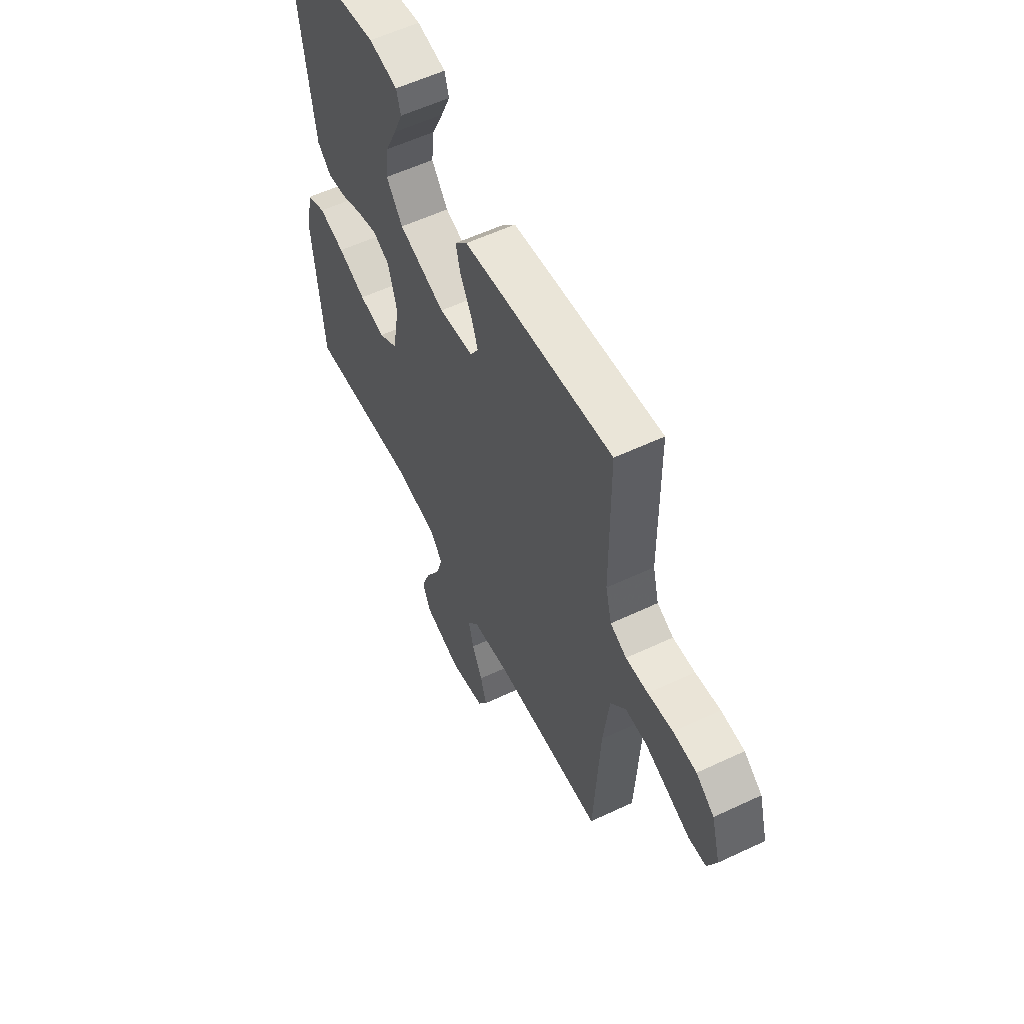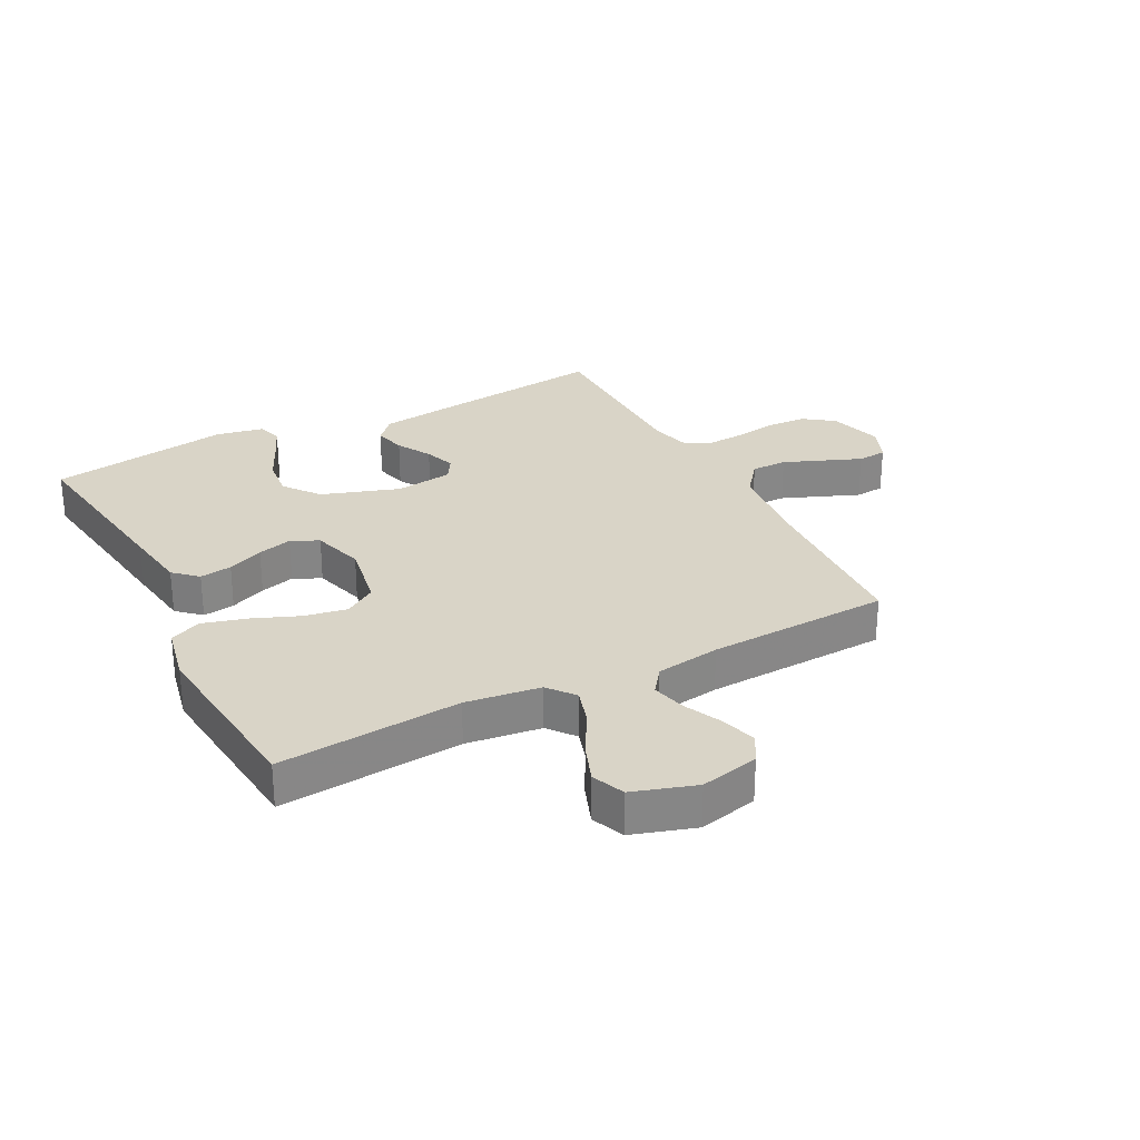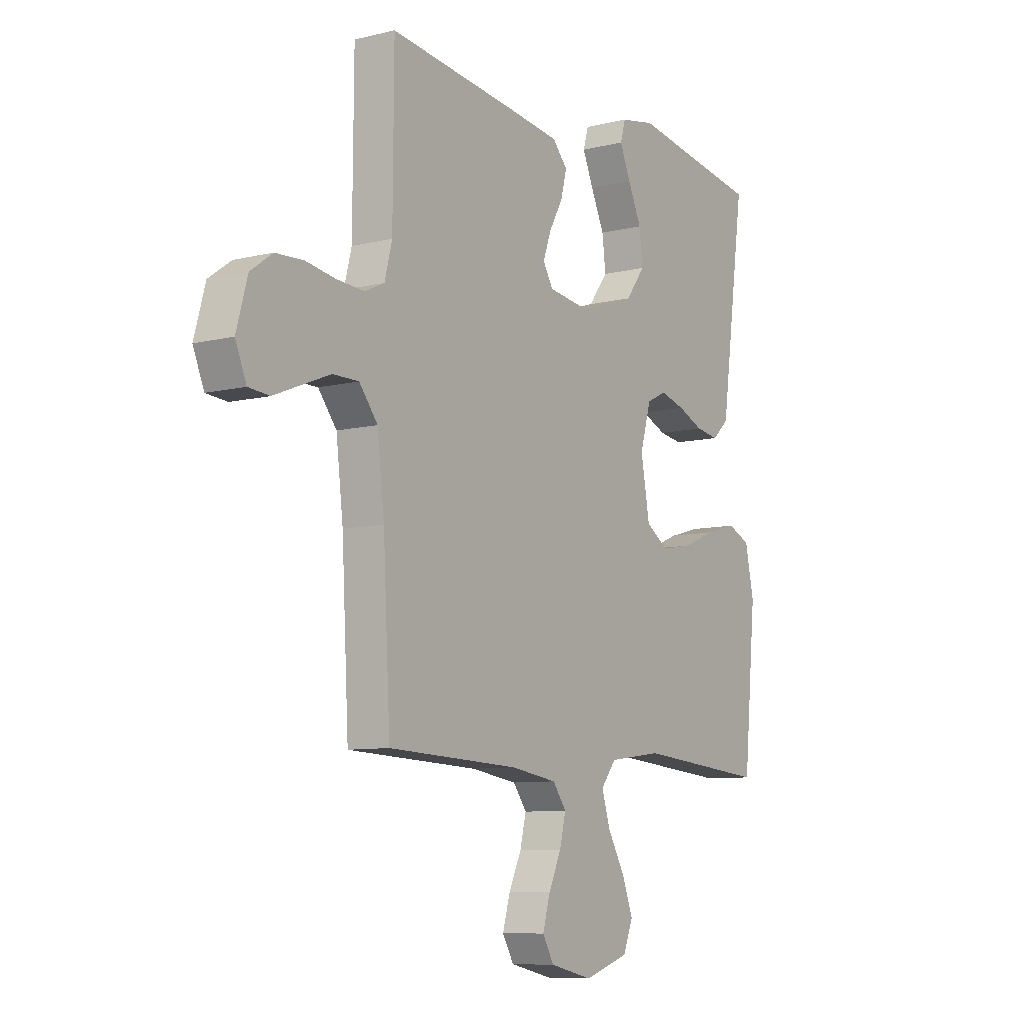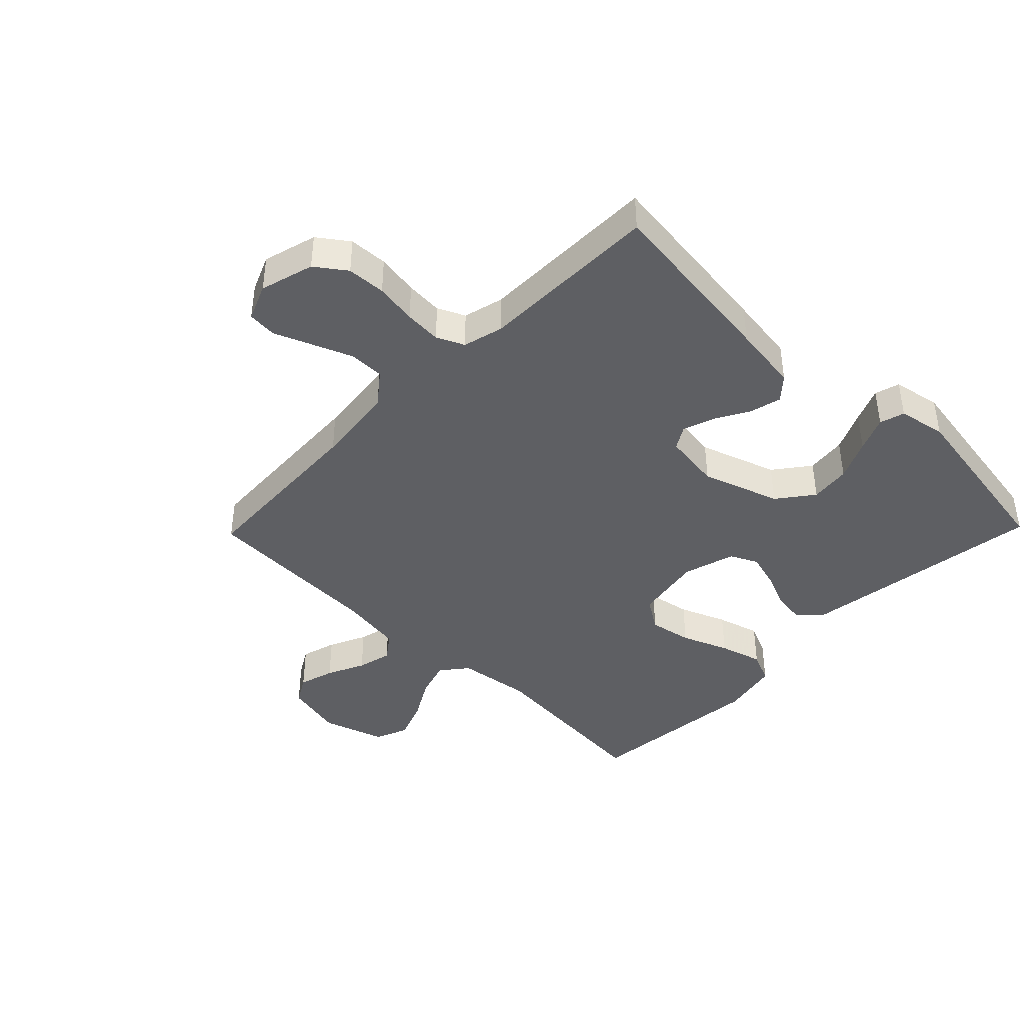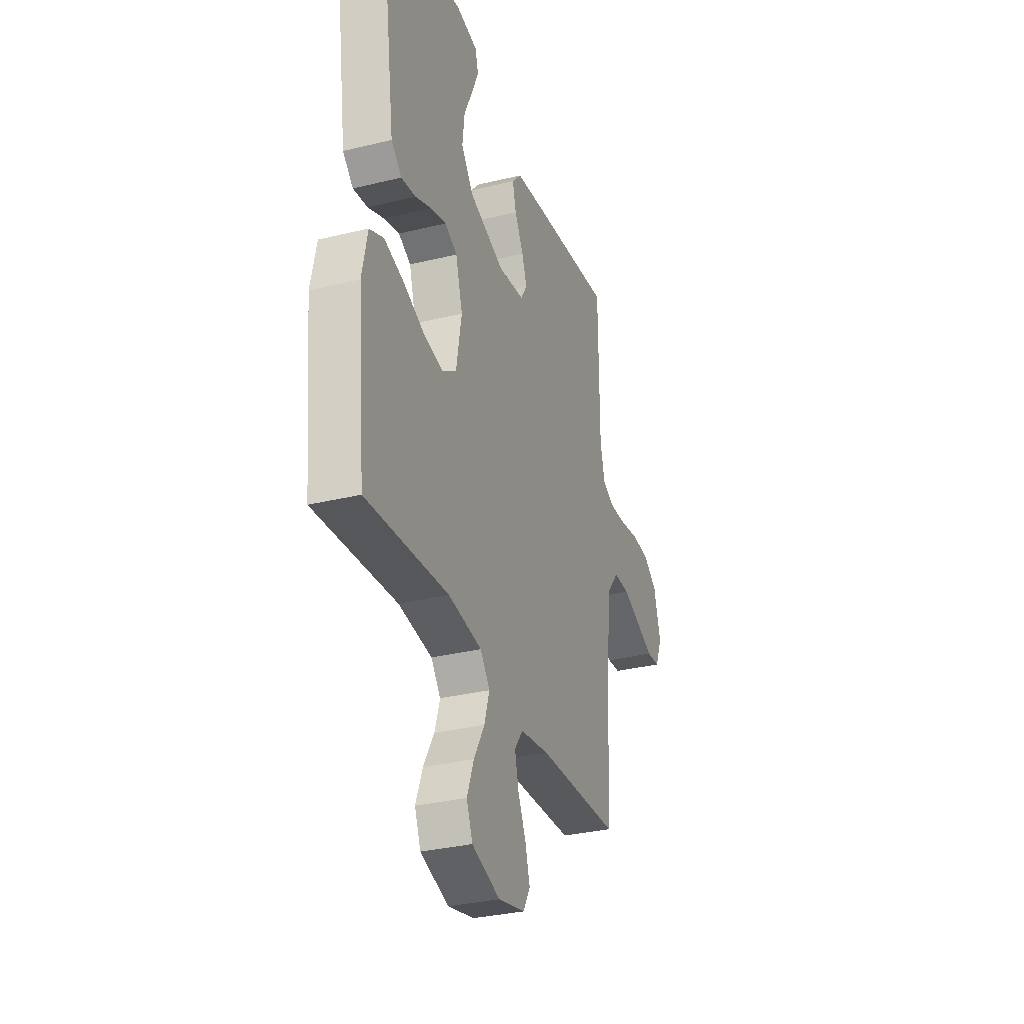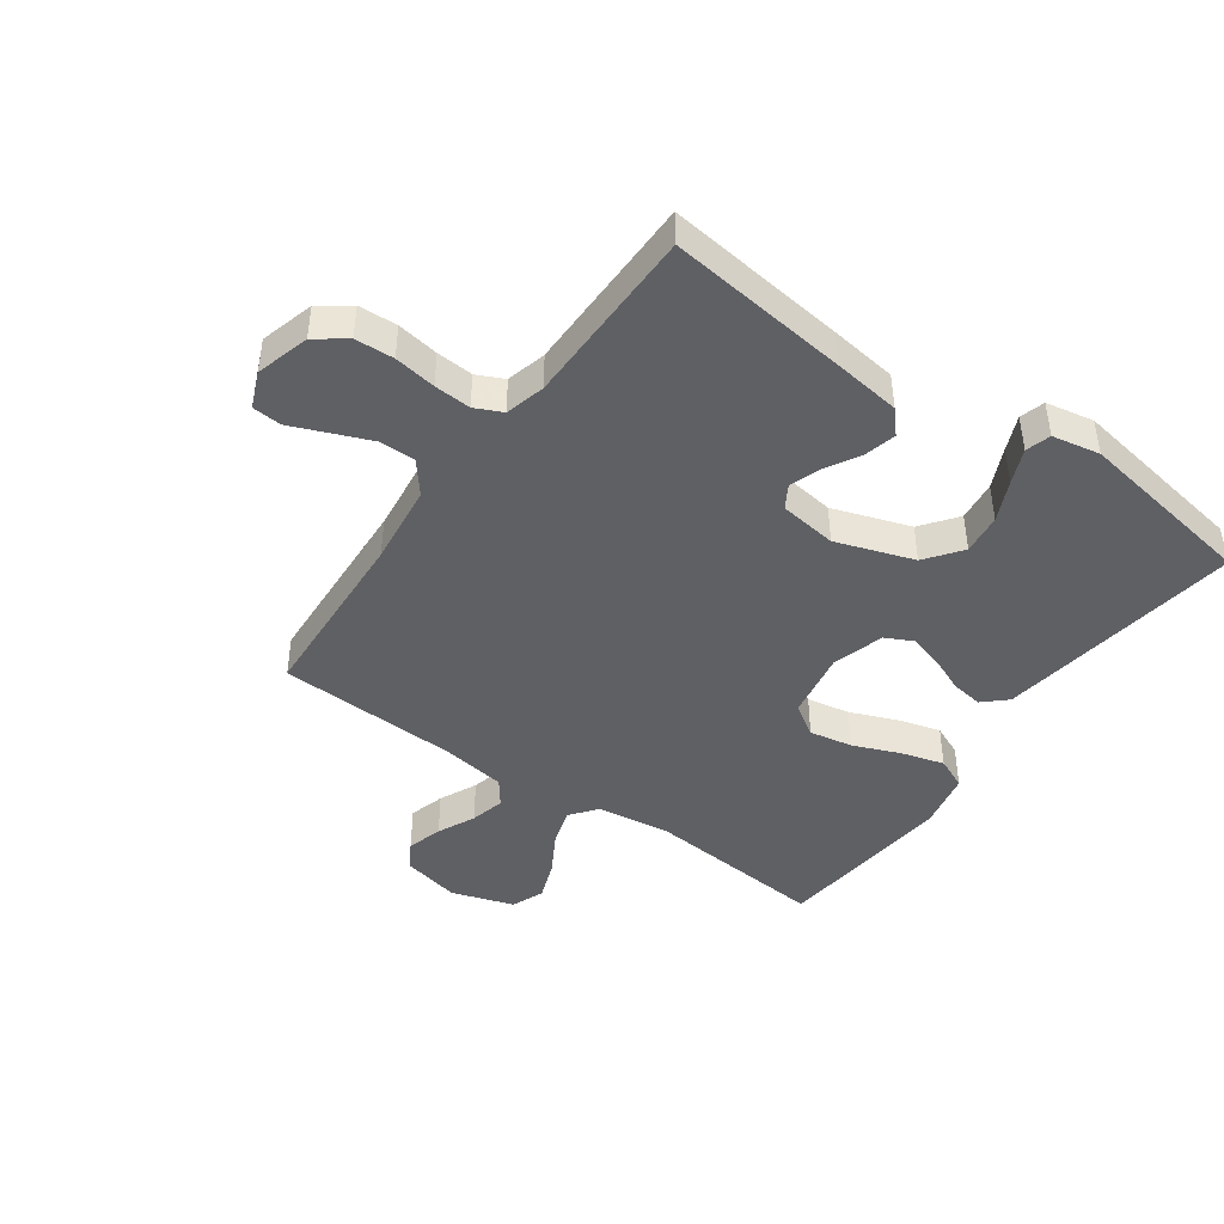
<metadata>
{"format":"obj","ext":"obj","renderer":"f3d","projection":"perspective","resolution":1024,"background":"white","views":[{"elev":57.4,"azim":-116.1,"up":"+Z"},{"elev":28.4,"azim":152.5,"up":"+Y"},{"elev":-8.7,"azim":-56.3,"up":"+Z"},{"elev":-41.8,"azim":-44.2,"up":"+Y"},{"elev":-31.9,"azim":109.0,"up":"+Z"},{"elev":-44.0,"azim":-35.3,"up":"+Y"}]}
</metadata>
<code>
v -0.5 0.07 0.5
v -0.2 0.07 0.463
v -0.089 0.07 0.448
v -0.055 0.07 0.41
v -0.068 0.07 0.358
v -0.1 0.07 0.301
v -0.118 0.07 0.25
v -0.095 0.07 0.212
v 0 0.07 0.199
v 0.128 0.07 0.242
v 0.173 0.07 0.301
v 0.165 0.07 0.368
v 0.134 0.07 0.435
v 0.109 0.07 0.493
v 0.121 0.07 0.534
v 0.2 0.07 0.549
v 0.5 0.07 0.5
v 0.458 0.07 0.2
v 0.443 0.07 0.094
v 0.405 0.07 0.059
v 0.352 0.07 0.067
v 0.293 0.07 0.092
v 0.236 0.07 0.108
v 0.191 0.07 0.086
v 0.166 0.07 0
v 0.186 0.07 -0.112
v 0.238 0.07 -0.146
v 0.309 0.07 -0.133
v 0.386 0.07 -0.102
v 0.457 0.07 -0.082
v 0.509 0.07 -0.105
v 0.529 0.07 -0.2
v 0.5 0.07 -0.5
v 0.2 0.07 -0.474
v 0.077 0.07 -0.49
v 0.042 0.07 -0.534
v 0.061 0.07 -0.595
v 0.1 0.07 -0.663
v 0.125 0.07 -0.729
v 0.103 0.07 -0.783
v 0 0.07 -0.816
v -0.097 0.07 -0.794
v -0.123 0.07 -0.749
v -0.106 0.07 -0.69
v -0.077 0.07 -0.628
v -0.063 0.07 -0.571
v -0.094 0.07 -0.529
v -0.2 0.07 -0.513
v -0.5 0.07 -0.5
v -0.516 0.07 -0.2
v -0.532 0.07 -0.066
v -0.574 0.07 -0.013
v -0.633 0.07 -0.013
v -0.698 0.07 -0.039
v -0.76 0.07 -0.064
v -0.808 0.07 -0.06
v -0.833 0.07 0
v -0.808 0.07 0.089
v -0.758 0.07 0.125
v -0.694 0.07 0.128
v -0.625 0.07 0.117
v -0.564 0.07 0.113
v -0.519 0.07 0.134
v -0.502 0.07 0.2
v -0.5 0 0.5
v -0.2 0 0.463
v -0.089 0 0.448
v -0.055 0 0.41
v -0.068 0 0.358
v -0.1 0 0.301
v -0.118 0 0.25
v -0.095 0 0.212
v 0 0 0.199
v 0.128 0 0.242
v 0.173 0 0.301
v 0.165 0 0.368
v 0.134 0 0.435
v 0.109 0 0.493
v 0.121 0 0.534
v 0.2 0 0.549
v 0.5 0 0.5
v 0.458 0 0.2
v 0.443 0 0.094
v 0.405 0 0.059
v 0.352 0 0.067
v 0.293 0 0.092
v 0.236 0 0.108
v 0.191 0 0.086
v 0.166 0 0
v 0.186 0 -0.112
v 0.238 0 -0.146
v 0.309 0 -0.133
v 0.386 0 -0.102
v 0.457 0 -0.082
v 0.509 0 -0.105
v 0.529 0 -0.2
v 0.5 0 -0.5
v 0.2 0 -0.474
v 0.077 0 -0.49
v 0.042 0 -0.534
v 0.061 0 -0.595
v 0.1 0 -0.663
v 0.125 0 -0.729
v 0.103 0 -0.783
v 0 0 -0.816
v -0.097 0 -0.794
v -0.123 0 -0.749
v -0.106 0 -0.69
v -0.077 0 -0.628
v -0.063 0 -0.571
v -0.094 0 -0.529
v -0.2 0 -0.513
v -0.5 0 -0.5
v -0.516 0 -0.2
v -0.532 0 -0.066
v -0.574 0 -0.013
v -0.633 0 -0.013
v -0.698 0 -0.039
v -0.76 0 -0.064
v -0.808 0 -0.06
v -0.833 0 0
v -0.808 0 0.089
v -0.758 0 0.125
v -0.694 0 0.128
v -0.625 0 0.117
v -0.564 0 0.113
v -0.519 0 0.134
v -0.502 0 0.2
f 59 60 61
f 58 59 61
f 57 58 61
f 56 57 61
f 55 56 61
f 54 55 61
f 53 54 61 62
f 52 53 62 63
f 48 49 50
f 47 48 50 51
f 43 44 45
f 42 43 45
f 41 42 45
f 40 41 45
f 39 40 45
f 38 39 45
f 37 38 45
f 36 37 45 46
f 35 36 46 47
f 32 33 34
f 31 32 34
f 30 31 34
f 29 30 34
f 28 29 34
f 27 28 34 35
f 51 52 63
f 47 51 63
f 35 47 63
f 27 35 63
f 26 27 63
f 20 21 22
f 19 20 22
f 18 19 22
f 17 18 22
f 16 17 22
f 15 16 22
f 14 15 22
f 13 14 22
f 12 13 22
f 11 12 22 23
f 10 11 23 24
f 4 5 6
f 3 4 6
f 2 3 6
f 1 2 6
f 64 1 6
f 64 6 7
f 25 26 63 64
f 9 10 24 25
f 8 9 25 64
f 7 8 64
f 125 124 123
f 125 123 122
f 125 122 121
f 125 121 120
f 125 120 119
f 125 119 118
f 126 125 118 117
f 127 126 117 116
f 114 113 112
f 115 114 112 111
f 109 108 107
f 109 107 106
f 109 106 105
f 109 105 104
f 109 104 103
f 109 103 102
f 109 102 101
f 110 109 101 100
f 111 110 100 99
f 98 97 96
f 98 96 95
f 98 95 94
f 98 94 93
f 98 93 92
f 99 98 92 91
f 127 116 115
f 127 115 111
f 127 111 99
f 127 99 91
f 127 91 90
f 86 85 84
f 86 84 83
f 86 83 82
f 86 82 81
f 86 81 80
f 86 80 79
f 86 79 78
f 86 78 77
f 86 77 76
f 87 86 76 75
f 88 87 75 74
f 70 69 68
f 70 68 67
f 70 67 66
f 70 66 65
f 70 65 128
f 71 70 128
f 128 127 90 89
f 89 88 74 73
f 128 89 73 72
f 128 72 71
f 1 65 66 2
f 2 66 67 3
f 3 67 68 4
f 4 68 69 5
f 5 69 70 6
f 6 70 71 7
f 7 71 72 8
f 8 72 73 9
f 9 73 74 10
f 10 74 75 11
f 11 75 76 12
f 12 76 77 13
f 13 77 78 14
f 14 78 79 15
f 15 79 80 16
f 16 80 81 17
f 17 81 82 18
f 18 82 83 19
f 19 83 84 20
f 20 84 85 21
f 21 85 86 22
f 22 86 87 23
f 23 87 88 24
f 24 88 89 25
f 25 89 90 26
f 26 90 91 27
f 27 91 92 28
f 28 92 93 29
f 29 93 94 30
f 30 94 95 31
f 31 95 96 32
f 32 96 97 33
f 33 97 98 34
f 34 98 99 35
f 35 99 100 36
f 36 100 101 37
f 37 101 102 38
f 38 102 103 39
f 39 103 104 40
f 40 104 105 41
f 41 105 106 42
f 42 106 107 43
f 43 107 108 44
f 44 108 109 45
f 45 109 110 46
f 46 110 111 47
f 47 111 112 48
f 48 112 113 49
f 49 113 114 50
f 50 114 115 51
f 51 115 116 52
f 52 116 117 53
f 53 117 118 54
f 54 118 119 55
f 55 119 120 56
f 56 120 121 57
f 57 121 122 58
f 58 122 123 59
f 59 123 124 60
f 60 124 125 61
f 61 125 126 62
f 62 126 127 63
f 63 127 128 64
f 64 128 65 1

</code>
